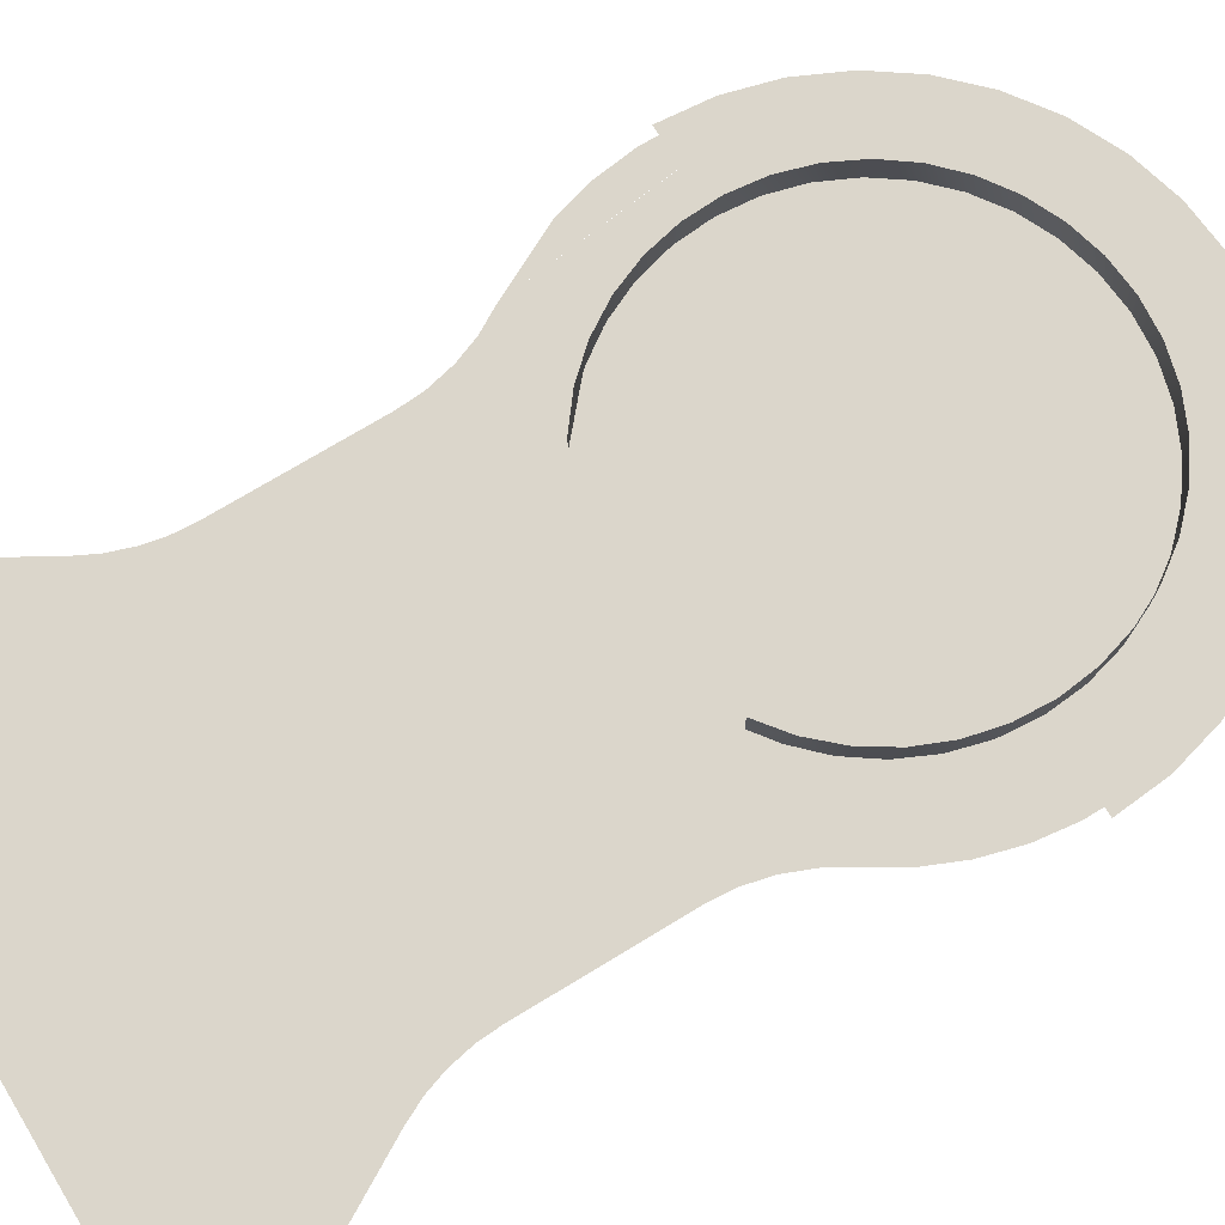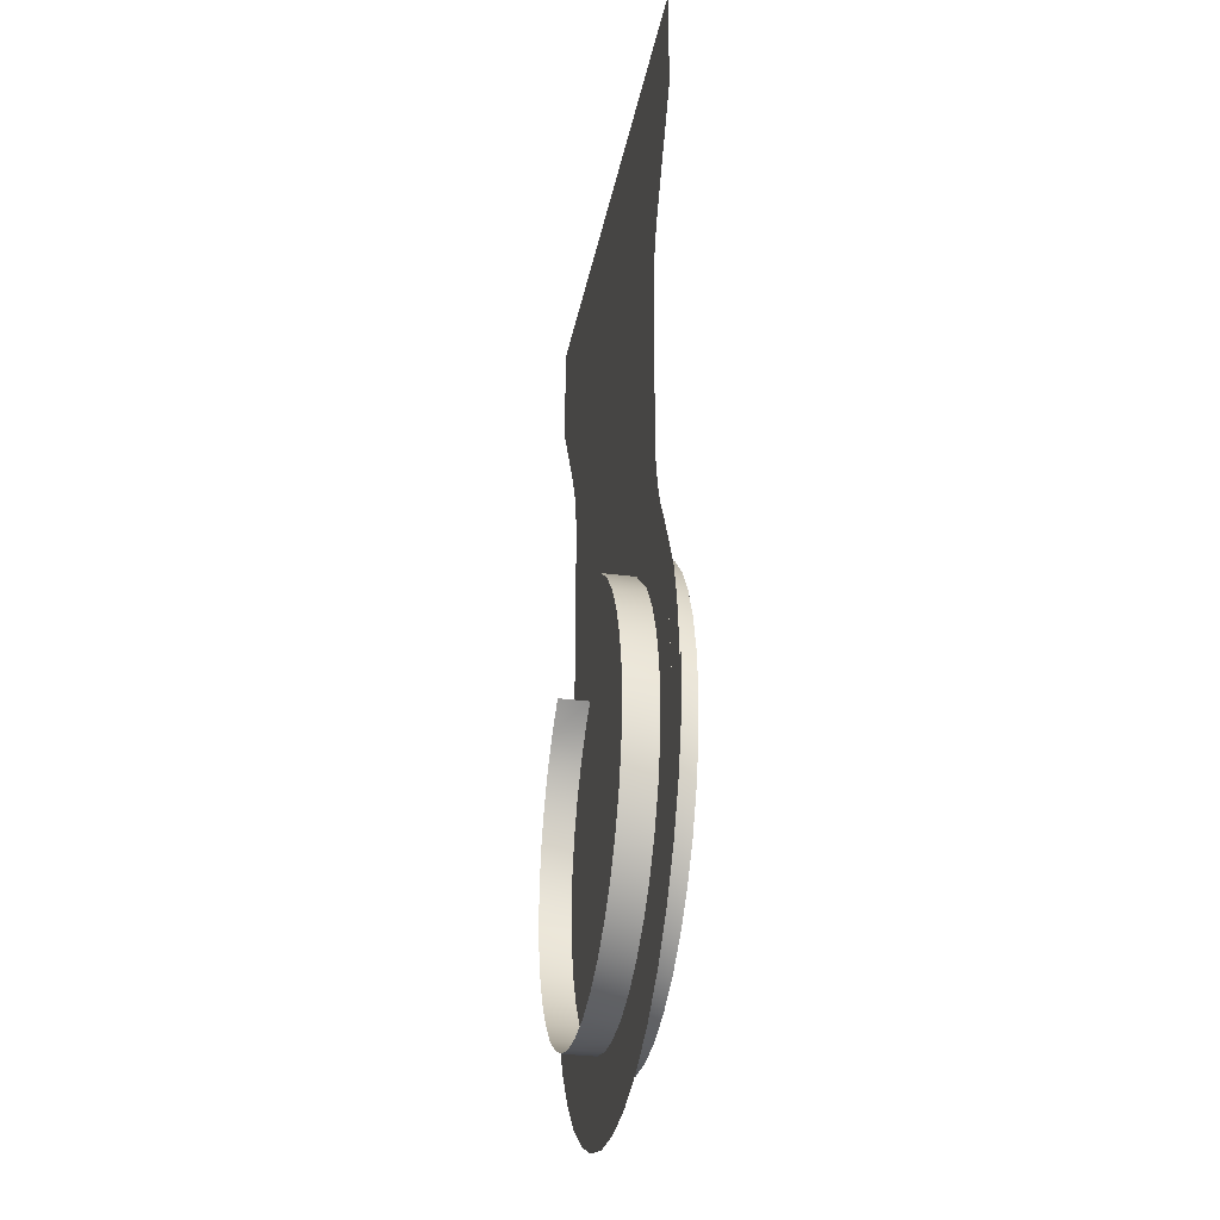
<metadata>
{"format":"obj","ext":"obj","renderer":"f3d","projection":"perspective","resolution":1024,"background":"white","views":[{"elev":73.6,"azim":58.8,"up":"+Y"},{"elev":-31.2,"azim":-100.6,"up":"+Z"}]}
</metadata>
<code>
o link_3_4_0
v -0.0696 0.004 -0.1695
v -0.06854 0.004 -0.1816
v -0.06747 0.004 -0.1653
v -0.06744 0.004 -0.1741
v -0.0674 0.004 -0.1747
v -0.06735 0.004 -0.0259
v -0.06733 0.004 7.647e-08
v -0.06622 0.004 -0.1559
v -0.06611 0.004 -0.1836
v -0.0661 0.004 -0.1554
v -0.06605 0.004 -0.1839
v -0.0654 0.004 -0.1933
v -0.06373 0.004 -0.1469
v -0.06355 0.004 -0.1925
v -0.0635 0.004 -0.1927
v -0.06028 0.004 -0.2043
v -0.05991 0.004 -0.2008
v -0.057 0.0025 -0.1695
v -0.057 0.004 -0.1695
v -0.05613 0.0025 -0.1794
v -0.05613 0.0025 -0.1596
v -0.05613 0.004 -0.1794
v -0.05613 0.004 -0.1596
v -0.05551 0.004 -0.1309
v -0.05536 0.004 -0.2083
v -0.05528 0.004 -0.2084
v -0.0545 -0.0025 -0.1695
v -0.0545 0.0025 -0.1695
v -0.0542 -0.0025 -0.1695
v -0.0542 0.0025 -0.1695
v -0.05367 -0.0025 -0.179
v -0.05367 -0.0025 -0.16
v -0.05367 0.0025 -0.179
v -0.05367 0.0025 -0.16
v -0.05363 0.004 -0.04967
v -0.05356 0.0025 -0.189
v -0.05356 0.0025 -0.15
v -0.05356 0.004 -0.189
v -0.05356 0.004 -0.15
v -0.05338 -0.0025 -0.1789
v -0.05338 -0.0025 -0.1601
v -0.05338 0.0025 -0.1789
v -0.05338 0.0025 -0.1601
v -0.05332 0.004 -0.2142
v -0.0523 0.004 -0.1255
v -0.05212 0.004 -0.1251
v -0.05147 0.004 -0.05394
v -0.05121 -0.0025 -0.1881
v -0.05121 -0.0025 -0.1509
v -0.05121 0.0025 -0.1881
v -0.05121 0.0025 -0.1509
v -0.05121 0.004 -0.05457
v -0.05093 -0.0025 -0.188
v -0.05093 -0.0025 -0.151
v -0.05093 0.0025 -0.188
v -0.05093 0.0025 -0.151
v -0.05 0.0025 -0.1695
v -0.04997 0.0115 -0.1711
v -0.04992 0.004 -0.1195
v -0.04971 0.004 -0.2153
v -0.04952 0.0115 -0.1626
v -0.04951 0.004 -0.2155
v -0.04943 0.004 -0.0598
v -0.04936 0.0025 -0.198
v -0.04936 0.0025 -0.141
v -0.04936 0.004 -0.198
v -0.04936 0.004 -0.141
v -0.04924 0.0025 -0.1782
v -0.04924 0.0025 -0.1608
v -0.04898 0.0115 -0.1796
v -0.04848 0.004 -0.1133
v -0.04845 0.004 -0.06452
v -0.04842 0.004 -0.1129
v -0.04836 0.004 -0.06521
v -0.048 0.004 -0.107
v -0.048 0.004 -0.07067
v -0.04761 0.0115 -0.1542
v -0.0472 -0.0025 -0.1968
v -0.0472 -0.0025 -0.1422
v -0.0472 0.0025 -0.1968
v -0.0472 0.0025 -0.1422
v -0.04698 0.0025 -0.1866
v -0.04698 0.0025 -0.1524
v -0.04694 -0.0025 -0.1966
v -0.04694 -0.0025 -0.1424
v -0.04694 0.0025 -0.1966
v -0.04694 0.0025 -0.1424
v -0.04655 0.0115 -0.1878
v -0.04474 0.004 -0.2228
v -0.04432 0.0115 -0.1464
v -0.04366 0.0025 -0.2061
v -0.04366 0.0025 -0.1329
v -0.04366 0.004 -0.2061
v -0.04366 0.004 -0.1329
v -0.0433 0.0025 -0.1945
v -0.0433 0.0025 -0.1445
v -0.04316 0.004 -0.2215
v -0.04276 0.0115 -0.1954
v -0.04271 0.004 -0.2219
v -0.04175 -0.0025 -0.2045
v -0.04175 -0.0025 -0.1345
v -0.04175 0.0025 -0.2045
v -0.04175 0.0025 -0.1345
v -0.04152 -0.0025 -0.2043
v -0.04152 -0.0025 -0.1347
v -0.04152 0.0025 -0.2043
v -0.04152 0.0025 -0.1347
v -0.03973 0.0115 -0.1391
v -0.0383 0.0025 -0.2016
v -0.0383 0.0025 -0.1374
v -0.03773 0.0115 -0.2023
v -0.03664 0.0025 -0.2132
v -0.03664 0.0025 -0.1258
v -0.03664 0.004 -0.2132
v -0.03664 0.004 -0.1258
v -0.03503 -0.0025 -0.2112
v -0.03503 -0.0025 -0.1278
v -0.03503 0.0025 -0.2112
v -0.03503 0.0025 -0.1278
v -0.03502 0.004 -0.2273
v -0.03484 -0.0025 -0.211
v -0.03484 -0.0025 -0.128
v -0.03484 0.0025 -0.211
v -0.03484 0.0025 -0.128
v -0.0348 0.004 -0.2298
v -0.03399 0.0115 -0.1328
v -0.03214 0.0025 -0.2078
v -0.03214 0.0025 -0.1312
v -0.0316 0.0115 -0.2083
v -0.0285 0.0025 -0.2189
v -0.0285 0.0025 -0.1201
v -0.0285 0.004 -0.2189
v -0.0285 0.004 -0.1201
v -0.02725 -0.0025 -0.2167
v -0.02725 -0.0025 -0.1223
v -0.02725 0.0025 -0.2167
v -0.02725 0.0025 -0.1223
v -0.02725 0.004 -0.1276
v -0.02725 0.0115 -0.1276
v -0.02719 0.004 -0.2314
v -0.0271 -0.0025 -0.2164
v -0.0271 -0.0025 -0.1226
v -0.0271 0.0025 -0.2164
v -0.0271 0.0025 -0.1226
v -0.02665 0.004 -0.2316
v -0.025 0.0025 -0.2128
v -0.025 0.0025 -0.1262
v -0.02454 0.0115 -0.2131
v -0.0238 0.004 -0.2349
v -0.02001 0.004 -0.1237
v -0.0195 0.0025 -0.2231
v -0.0195 0.0025 -0.1159
v -0.0195 0.004 -0.2231
v -0.0195 0.004 -0.1159
v -0.01864 -0.0025 -0.2207
v -0.01864 -0.0025 -0.1183
v -0.01864 0.0025 -0.2207
v -0.01864 0.0025 -0.1183
v -0.01854 -0.0025 -0.2204
v -0.01854 -0.0025 -0.1186
v -0.01854 0.0025 -0.2204
v -0.01854 0.0025 -0.1186
v -0.01813 0.004 -0.2346
v -0.01784 0.004 -0.2347
v -0.0171 0.0025 -0.2165
v -0.0171 0.0025 -0.1225
v -0.01677 0.0115 -0.2166
v -0.01223 0.004 -0.121
v -0.01209 0.004 -0.238
v -0.009898 0.0025 -0.1134
v -0.009898 0.0025 -0.2256
v -0.009898 0.004 -0.2256
v -0.009898 0.004 -0.1134
v -0.009464 -0.0025 -0.2232
v -0.009464 -0.0025 -0.1158
v -0.009464 0.0025 -0.2232
v -0.009464 0.0025 -0.1158
v -0.009412 -0.0025 -0.2229
v -0.009412 -0.0025 -0.1161
v -0.009412 0.0025 -0.2229
v -0.009412 0.0025 -0.1161
v -0.009019 0.004 -0.2365
v -0.008877 0.004 -0.2365
v -0.008682 0.0025 -0.2187
v -0.008682 0.0025 -0.1203
v -0.008509 0.0115 -0.2188
v -0.004112 0.004 -0.1197
v -2.768e-12 0.0115 -0.2195
v -9.628e-13 0.004 -0.2391
v -9.628e-13 0.004 -0.1695
v -9.628e-13 0.004 -0.1125
v -9.628e-13 0.004 -0.2265
v -9.612e-13 0.004 -0.2371
v -6.018e-13 0.0025 -0.1125
v -6.018e-13 0.0025 -0.1195
v -6.018e-13 0.0025 -0.1153
v -6.018e-13 0.0025 -0.224
v -6.017e-13 0.0025 -0.2265
v -6.017e-13 0.0025 -0.2237
v -6.017e-13 0.0025 -0.2195
v -6.017e-13 0.0025 -0.115
v 6.018e-13 -0.0025 -0.1153
v 6.018e-13 -0.0025 -0.224
v 6.018e-13 -0.0025 -0.2237
v 6.018e-13 -0.0025 -0.115
v 0.004112 0.004 -0.1197
v 0.008509 0.0115 -0.2188
v 0.008682 0.0025 -0.2187
v 0.008682 0.0025 -0.1203
v 0.008739 0.004 -0.2365
v 0.008877 0.004 -0.2365
v 0.009412 -0.0025 -0.2229
v 0.009412 -0.0025 -0.1161
v 0.009412 0.0025 -0.2229
v 0.009412 0.0025 -0.1161
v 0.009464 -0.0025 -0.2232
v 0.009464 -0.0025 -0.1158
v 0.009464 0.0025 -0.2232
v 0.009464 0.0025 -0.1158
v 0.009898 0.0025 -0.1134
v 0.009898 0.0025 -0.2256
v 0.009898 0.004 -0.2256
v 0.009898 0.004 -0.1134
v 0.01209 0.004 -0.238
v 0.01223 0.004 -0.121
v 0.01677 0.0115 -0.2166
v 0.0171 0.0025 -0.2165
v 0.0171 0.0025 -0.1225
v 0.01757 0.004 -0.2348
v 0.01784 0.004 -0.2347
v 0.01854 -0.0025 -0.2204
v 0.01854 -0.0025 -0.1186
v 0.01854 0.0025 -0.2204
v 0.01854 0.0025 -0.1186
v 0.01864 -0.0025 -0.2207
v 0.01864 -0.0025 -0.1183
v 0.01864 0.0025 -0.2207
v 0.01864 0.0025 -0.1183
v 0.0195 0.0025 -0.2231
v 0.0195 0.0025 -0.1159
v 0.0195 0.004 -0.2231
v 0.0195 0.004 -0.1159
v 0.02001 0.004 -0.1237
v 0.0238 0.004 -0.2349
v 0.02454 0.0115 -0.2131
v 0.025 0.0025 -0.2128
v 0.025 0.0025 -0.1262
v 0.02611 0.004 -0.2319
v 0.02665 0.004 -0.2316
v 0.0271 -0.0025 -0.2164
v 0.0271 -0.0025 -0.1226
v 0.0271 0.0025 -0.2164
v 0.0271 0.0025 -0.1226
v 0.02725 -0.0025 -0.2167
v 0.02725 -0.0025 -0.1223
v 0.02725 0.0025 -0.2167
v 0.02725 0.0025 -0.1223
v 0.02725 0.004 -0.1276
v 0.02725 0.0115 -0.1276
v 0.0285 0.0025 -0.2189
v 0.0285 0.0025 -0.1201
v 0.0285 0.004 -0.2189
v 0.0285 0.004 -0.1201
v 0.0316 0.0115 -0.2083
v 0.03214 0.0025 -0.2078
v 0.03214 0.0025 -0.1312
v 0.03399 0.0115 -0.1328
v 0.0348 0.004 -0.2298
v 0.03484 -0.0025 -0.211
v 0.03484 -0.0025 -0.128
v 0.03484 0.0025 -0.211
v 0.03484 0.0025 -0.128
v 0.03502 0.004 -0.2273
v 0.03503 -0.0025 -0.2112
v 0.03503 -0.0025 -0.1278
v 0.03503 0.0025 -0.2112
v 0.03503 0.0025 -0.1278
v 0.03664 0.0025 -0.2132
v 0.03664 0.0025 -0.1258
v 0.03664 0.004 -0.2132
v 0.03664 0.004 -0.1258
v 0.03773 0.0115 -0.2023
v 0.0383 0.0025 -0.2016
v 0.0383 0.0025 -0.1374
v 0.03973 0.0115 -0.1391
v 0.04152 -0.0025 -0.2043
v 0.04152 -0.0025 -0.1347
v 0.04152 0.0025 -0.2043
v 0.04152 0.0025 -0.1347
v 0.04175 -0.0025 -0.2045
v 0.04175 -0.0025 -0.1345
v 0.04175 0.0025 -0.2045
v 0.04175 0.0025 -0.1345
v 0.04225 0.004 -0.2223
v 0.04271 0.004 -0.2219
v 0.04276 0.0115 -0.1954
v 0.0433 0.0025 -0.1945
v 0.0433 0.0025 -0.1445
v 0.04366 0.0025 -0.2061
v 0.04366 0.0025 -0.1329
v 0.04366 0.004 -0.2061
v 0.04366 0.004 -0.1329
v 0.04432 0.0115 -0.1464
v 0.04474 0.004 -0.2228
v 0.04655 0.0115 -0.1878
v 0.04694 -0.0025 -0.1966
v 0.04694 -0.0025 -0.1424
v 0.04694 0.0025 -0.1966
v 0.04694 0.0025 -0.1424
v 0.04698 0.0025 -0.1866
v 0.04698 0.0025 -0.1524
v 0.0472 -0.0025 -0.1968
v 0.0472 -0.0025 -0.1422
v 0.0472 0.0025 -0.1968
v 0.0472 0.0025 -0.1422
v 0.04761 0.0115 -0.1542
v 0.048 0.004 -0.107
v 0.048 0.004 -0.07067
v 0.04827 0.004 -0.06589
v 0.04836 0.004 -0.06521
v 0.04848 0.004 -0.1133
v 0.04854 0.004 -0.1137
v 0.04898 0.0115 -0.1796
v 0.04924 0.0025 -0.1782
v 0.04924 0.0025 -0.1608
v 0.04932 0.004 -0.2157
v 0.04936 0.0025 -0.198
v 0.04936 0.0025 -0.141
v 0.04936 0.004 -0.198
v 0.04936 0.004 -0.141
v 0.04943 0.004 -0.0598
v 0.04951 0.004 -0.2155
v 0.04952 0.0115 -0.1626
v 0.04992 0.004 -0.1195
v 0.04997 0.0115 -0.1711
v 0.05 0.0025 -0.1695
v 0.05093 -0.0025 -0.188
v 0.05093 -0.0025 -0.151
v 0.05093 0.0025 -0.188
v 0.05093 0.0025 -0.151
v 0.05095 0.004 -0.05521
v 0.05121 0.004 -0.05457
v 0.05121 -0.0025 -0.1881
v 0.05121 -0.0025 -0.1509
v 0.05121 0.0025 -0.1881
v 0.05121 0.0025 -0.1509
v 0.0523 0.004 -0.1255
v 0.05248 0.004 -0.1258
v 0.05332 0.004 -0.2142
v 0.05338 -0.0025 -0.1789
v 0.05338 -0.0025 -0.1601
v 0.05338 0.0025 -0.1789
v 0.05338 0.0025 -0.1601
v 0.05356 0.0025 -0.189
v 0.05356 0.0025 -0.15
v 0.05356 0.004 -0.189
v 0.05356 0.004 -0.15
v 0.05363 0.004 -0.04967
v 0.05367 -0.0025 -0.179
v 0.05367 -0.0025 -0.16
v 0.05367 0.0025 -0.179
v 0.05367 0.0025 -0.16
v 0.0542 -0.0025 -0.1695
v 0.0542 0.0025 -0.1695
v 0.0545 -0.0025 -0.1695
v 0.0545 0.0025 -0.1695
v 0.05519 0.004 -0.2085
v 0.05528 0.004 -0.2084
v 0.05551 0.004 -0.1309
v 0.05613 0.0025 -0.1794
v 0.05613 0.0025 -0.1596
v 0.05613 0.004 -0.1794
v 0.05613 0.004 -0.1596
v 0.057 0.0025 -0.1695
v 0.057 0.004 -0.1695
v 0.05991 0.004 -0.2008
v 0.0601 0.004 -0.1385
v 0.06016 0.004 -0.1387
v 0.06028 0.004 -0.2043
v 0.06345 0.004 -0.1928
v 0.0635 0.004 -0.1927
v 0.06373 0.004 -0.1469
v 0.06382 0.004 -0.1472
v 0.0654 0.004 -0.1933
v 0.06599 0.004 -0.1842
v 0.06605 0.004 -0.1839
v 0.06622 0.004 -0.1559
v 0.06634 0.004 -0.1565
v 0.06733 0.004 7.647e-08
v 0.06735 0.004 -0.0259
v 0.06735 0.004 -0.1753
v 0.0674 0.004 -0.1747
v 0.06747 0.004 -0.1653
v 0.06854 0.004 -0.1816
v 0.0696 0.004 -0.1695
f 368 24 367
f 389 358 390
f 7 358 389
f 35 358 7
f 35 7 6
f 47 358 35
f 331 63 72
f 320 72 74
f 317 75 73
f 321 73 71
f 322 71 59
f 334 59 46
f 347 46 45
f 348 45 24
f 10 24 13
f 8 24 10
f 3 24 8
f 4 24 3
f 5 24 4
f 9 24 5
f 11 24 9
f 14 24 11
f 17 24 15
f 25 24 17
f 26 24 25
f 60 24 26
f 62 24 60
f 97 24 62
f 99 24 97
f 120 24 99
f 140 24 120
f 145 24 140
f 163 24 145
f 164 24 163
f 182 24 164
f 183 24 182
f 193 24 183
f 210 24 193
f 211 24 210
f 229 24 211
f 230 24 229
f 248 24 230
f 249 24 248
f 273 24 249
f 294 24 273
f 295 24 294
f 326 24 295
f 332 24 326
f 367 24 332
f 376 24 368
f 380 24 376
f 381 24 380
f 385 24 381
f 386 24 385
f 391 24 386
f 392 24 391
f 393 24 392
f 388 24 393
f 387 24 388
f 383 24 387
f 382 24 383
f 378 24 382
f 377 24 378
f 369 24 377
f 317 76 75
f 348 24 369
f 347 45 348
f 334 46 347
f 322 59 334
f 321 71 322
f 317 73 321
f 319 74 76
f 318 76 317
f 319 76 318
f 320 74 319
f 341 52 63
f 331 72 320
f 342 47 52
f 341 63 331
f 342 358 47
f 342 52 341
f 394 395 190
f 384 394 190
f 379 384 190
f 349 379 190
f 304 349 190
f 268 304 190
f 244 268 190
f 224 244 190
f 189 224 190
f 169 189 190
f 149 169 190
f 125 149 190
f 89 125 190
f 44 89 190
f 16 44 190
f 12 16 190
f 2 12 190
f 1 2 190
f 110 138 128
f 128 138 147
f 147 150 166
f 166 168 185
f 185 187 195
f 195 206 209
f 209 225 228
f 243 247 228
f 258 266 247
f 258 259 267
f 243 258 247
f 225 243 228
f 206 225 209
f 187 206 195
f 168 187 185
f 150 168 166
f 138 150 147
f 126 139 138
f 186 200 188
f 184 200 186
f 167 184 186
f 165 184 167
f 148 165 167
f 146 165 148
f 129 146 148
f 127 146 129
f 127 129 111
f 109 127 111
f 98 109 111
f 95 109 98
f 88 95 98
f 82 95 88
f 70 82 88
f 68 82 70
f 58 68 70
f 57 68 58
f 61 57 58
f 69 57 61
f 77 69 61
f 83 69 77
f 90 83 77
f 96 83 90
f 96 90 108
f 110 96 108
f 110 108 126
f 126 138 110
f 266 258 267
f 207 188 200
f 208 207 200
f 208 226 207
f 208 227 226
f 226 227 245
f 245 227 246
f 264 245 246
f 265 264 246
f 265 282 264
f 265 283 282
f 282 283 296
f 296 283 297
f 305 296 297
f 310 305 297
f 323 305 310
f 323 310 324
f 323 324 335
f 324 336 335
f 336 333 335
f 325 333 336
f 316 333 325
f 316 325 311
f 316 311 303
f 311 298 303
f 298 285 303
f 284 285 298
f 267 285 284
f 267 284 266
f 161 165 143
f 199 208 200
f 180 199 184
f 87 83 96
f 144 124 128
f 352 364 336
f 208 214 227
f 199 200 184
f 233 246 227
f 214 208 199
f 252 265 246
f 233 227 214
f 271 283 265
f 252 246 233
f 288 297 283
f 271 265 252
f 308 310 297
f 288 283 271
f 339 324 310
f 308 297 288
f 352 336 324
f 339 310 308
f 364 325 336
f 352 324 339
f 353 311 325
f 340 298 311
f 353 325 364
f 309 284 298
f 340 311 353
f 289 266 284
f 309 298 340
f 272 247 266
f 289 284 309
f 253 228 247
f 272 266 289
f 234 209 228
f 253 247 272
f 215 195 209
f 234 228 253
f 196 185 195
f 215 209 234
f 181 166 185
f 196 195 215
f 162 147 166
f 181 185 196
f 144 128 147
f 162 166 181
f 124 110 128
f 144 147 162
f 107 96 110
f 107 110 124
f 56 69 83
f 87 96 107
f 43 57 69
f 56 83 87
f 30 68 57
f 43 69 56
f 42 82 68
f 30 57 43
f 55 95 82
f 42 68 30
f 86 109 95
f 55 82 42
f 106 127 109
f 86 95 55
f 123 146 127
f 106 109 86
f 143 165 146
f 123 127 106
f 161 184 165
f 143 146 123
f 180 184 161
f 212 214 199
f 231 233 214
f 250 252 233
f 269 271 252
f 286 288 271
f 306 308 288
f 364 352 363
f 353 364 351
f 340 353 338
f 309 340 307
f 289 309 287
f 272 289 270
f 253 272 251
f 234 253 232
f 215 234 213
f 196 215 202
f 181 196 179
f 162 181 160
f 144 162 142
f 124 144 122
f 107 124 105
f 87 107 85
f 56 87 54
f 43 56 41
f 30 43 29
f 42 30 40
f 55 42 53
f 86 55 84
f 106 86 104
f 123 106 121
f 143 123 141
f 161 143 159
f 180 161 178
f 199 180 204
f 337 339 308
f 350 352 339
f 178 204 180
f 159 178 161
f 141 159 143
f 121 141 123
f 104 121 106
f 84 104 86
f 53 84 55
f 40 53 42
f 29 40 30
f 41 29 43
f 54 41 56
f 85 54 87
f 105 85 107
f 122 105 124
f 142 122 144
f 160 142 162
f 179 160 181
f 202 179 196
f 213 202 215
f 232 213 234
f 251 232 253
f 270 251 272
f 287 270 289
f 307 287 309
f 338 307 340
f 351 338 353
f 363 351 364
f 350 363 352
f 337 350 339
f 306 337 308
f 286 306 288
f 269 286 271
f 250 269 252
f 231 250 233
f 212 231 214
f 204 212 199
f 78 100 104
f 236 217 213
f 274 290 286
f 216 212 203
f 27 40 29
f 27 29 41
f 31 53 40
f 31 40 27
f 48 84 53
f 48 53 31
f 78 104 84
f 78 84 48
f 100 116 121
f 100 121 104
f 116 134 141
f 116 141 121
f 134 155 159
f 134 159 141
f 155 174 178
f 155 178 159
f 174 204 178
f 203 212 204
f 203 204 174
f 216 231 212
f 235 250 231
f 235 231 216
f 254 269 250
f 254 250 235
f 274 286 269
f 274 269 254
f 290 312 306
f 290 306 286
f 312 343 337
f 312 337 306
f 343 359 350
f 343 350 337
f 359 365 363
f 359 363 350
f 365 360 351
f 365 351 363
f 360 338 351
f 344 307 338
f 344 338 360
f 313 287 307
f 313 307 344
f 291 270 287
f 291 287 313
f 275 251 270
f 275 270 291
f 255 232 251
f 255 251 275
f 236 213 232
f 236 232 255
f 217 205 202
f 217 202 213
f 205 175 179
f 205 179 202
f 175 156 160
f 175 160 179
f 156 135 142
f 156 142 160
f 135 117 122
f 135 122 142
f 117 101 105
f 117 105 122
f 101 85 105
f 79 54 85
f 79 85 101
f 49 41 54
f 49 54 79
f 32 27 41
f 32 41 49
f 78 50 80
f 100 80 102
f 116 102 118
f 134 118 136
f 155 136 157
f 174 157 176
f 203 176 197
f 216 197 218
f 235 218 237
f 254 237 256
f 274 256 276
f 290 276 292
f 312 292 314
f 343 314 345
f 359 345 361
f 365 361 366
f 360 366 362
f 344 362 346
f 313 346 315
f 291 315 293
f 275 293 277
f 255 277 257
f 236 257 238
f 217 238 219
f 205 219 201
f 175 201 177
f 156 177 158
f 135 158 137
f 117 137 119
f 101 119 103
f 79 103 81
f 49 81 51
f 32 51 34
f 27 34 28
f 48 33 50
f 32 34 27
f 31 28 33
f 49 51 32
f 79 81 49
f 101 103 79
f 117 119 101
f 135 137 117
f 156 158 135
f 175 177 156
f 205 201 175
f 217 219 205
f 236 238 217
f 255 257 236
f 275 277 255
f 291 293 275
f 313 315 291
f 344 346 313
f 360 362 344
f 365 366 360
f 359 361 365
f 343 345 359
f 312 314 343
f 290 292 312
f 274 276 290
f 254 256 274
f 235 237 254
f 216 218 235
f 203 197 216
f 174 176 203
f 155 157 174
f 134 136 155
f 116 118 134
f 100 102 116
f 78 80 100
f 48 50 78
f 31 33 48
f 27 28 31
f 20 28 18
f 34 37 21
f 28 21 18
f 51 65 37
f 34 21 28
f 81 92 65
f 51 37 34
f 103 113 92
f 81 65 51
f 119 131 113
f 103 92 81
f 137 152 131
f 119 113 103
f 158 170 152
f 137 131 119
f 177 194 170
f 158 152 137
f 201 220 194
f 177 170 158
f 219 240 220
f 201 194 177
f 238 261 240
f 219 220 201
f 257 279 261
f 238 240 219
f 277 300 279
f 257 261 238
f 293 328 300
f 277 279 257
f 315 355 328
f 293 300 277
f 346 371 355
f 315 328 293
f 362 374 371
f 346 355 315
f 366 370 374
f 362 371 346
f 361 354 370
f 366 374 362
f 345 327 354
f 361 370 366
f 314 299 327
f 345 354 361
f 292 278 299
f 314 327 345
f 276 260 278
f 292 299 314
f 256 239 260
f 276 278 292
f 237 221 239
f 256 260 276
f 218 198 221
f 237 239 256
f 197 171 198
f 218 221 237
f 176 151 171
f 197 198 218
f 157 130 151
f 176 171 197
f 136 112 130
f 157 151 176
f 118 91 112
f 136 130 157
f 102 64 91
f 118 112 136
f 80 36 64
f 102 91 118
f 80 64 102
f 50 20 36
f 50 36 80
f 33 28 20
f 33 20 50
f 154 131 152
f 173 152 170
f 191 170 194
f 223 194 220
f 242 220 240
f 263 240 261
f 281 261 279
f 302 279 300
f 330 300 328
f 357 328 355
f 373 355 371
f 375 371 374
f 372 374 370
f 356 370 354
f 329 354 327
f 301 327 299
f 280 299 278
f 262 278 260
f 241 260 239
f 222 239 221
f 192 221 198
f 133 113 131
f 222 221 192
f 115 92 113
f 241 239 222
f 262 260 241
f 94 65 92
f 280 278 262
f 67 37 65
f 301 299 280
f 39 21 37
f 329 327 301
f 23 18 21
f 356 354 329
f 19 20 18
f 372 370 356
f 375 374 372
f 22 36 20
f 373 371 375
f 38 64 36
f 357 355 373
f 66 91 64
f 330 328 357
f 93 112 91
f 302 300 330
f 114 130 112
f 281 279 302
f 132 151 130
f 263 261 281
f 242 240 263
f 153 171 151
f 223 220 242
f 172 198 171
f 191 194 223
f 173 170 191
f 154 152 173
f 133 131 154
f 115 113 133
f 94 92 115
f 67 65 94
f 39 37 67
f 23 21 39
f 19 18 23
f 22 20 19
f 38 36 22
f 66 64 38
f 93 91 66
f 114 112 93
f 132 130 114
f 153 151 132
f 172 171 153
f 192 198 172

</code>
